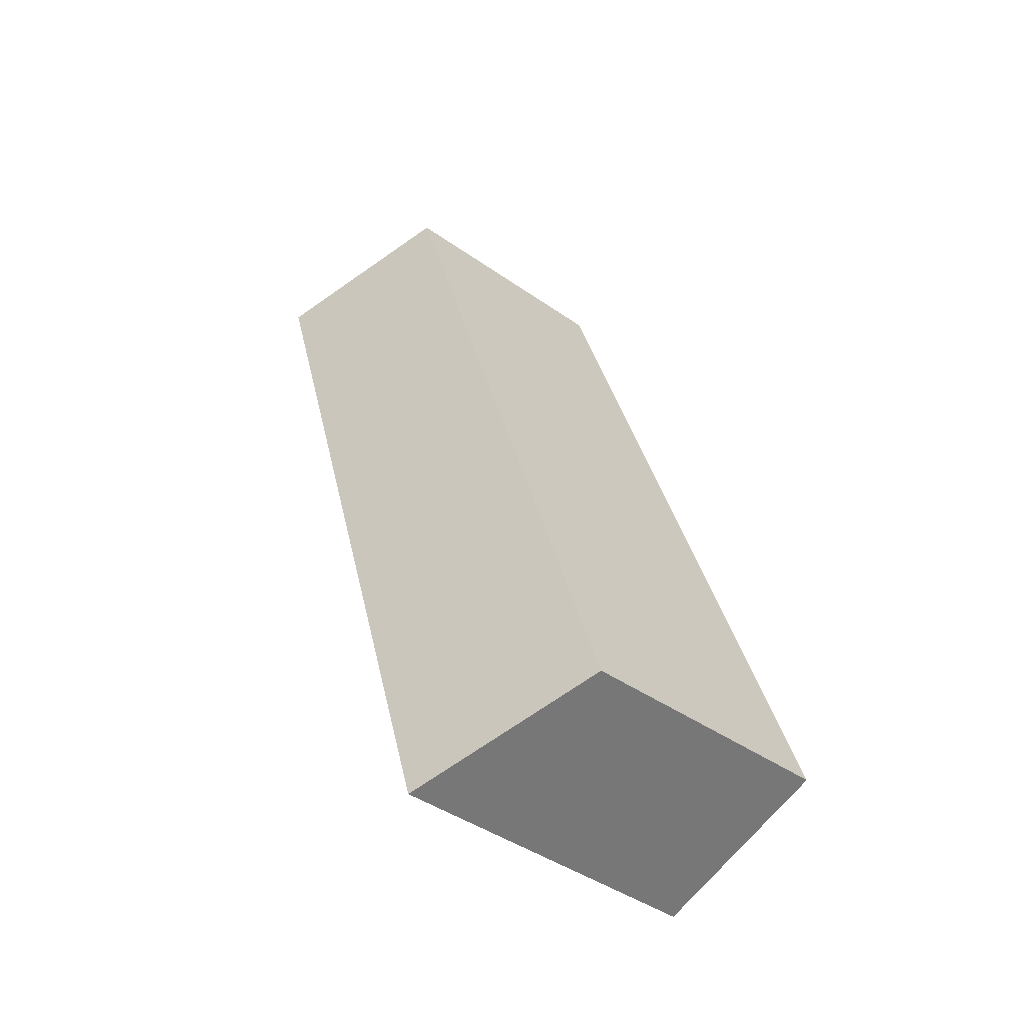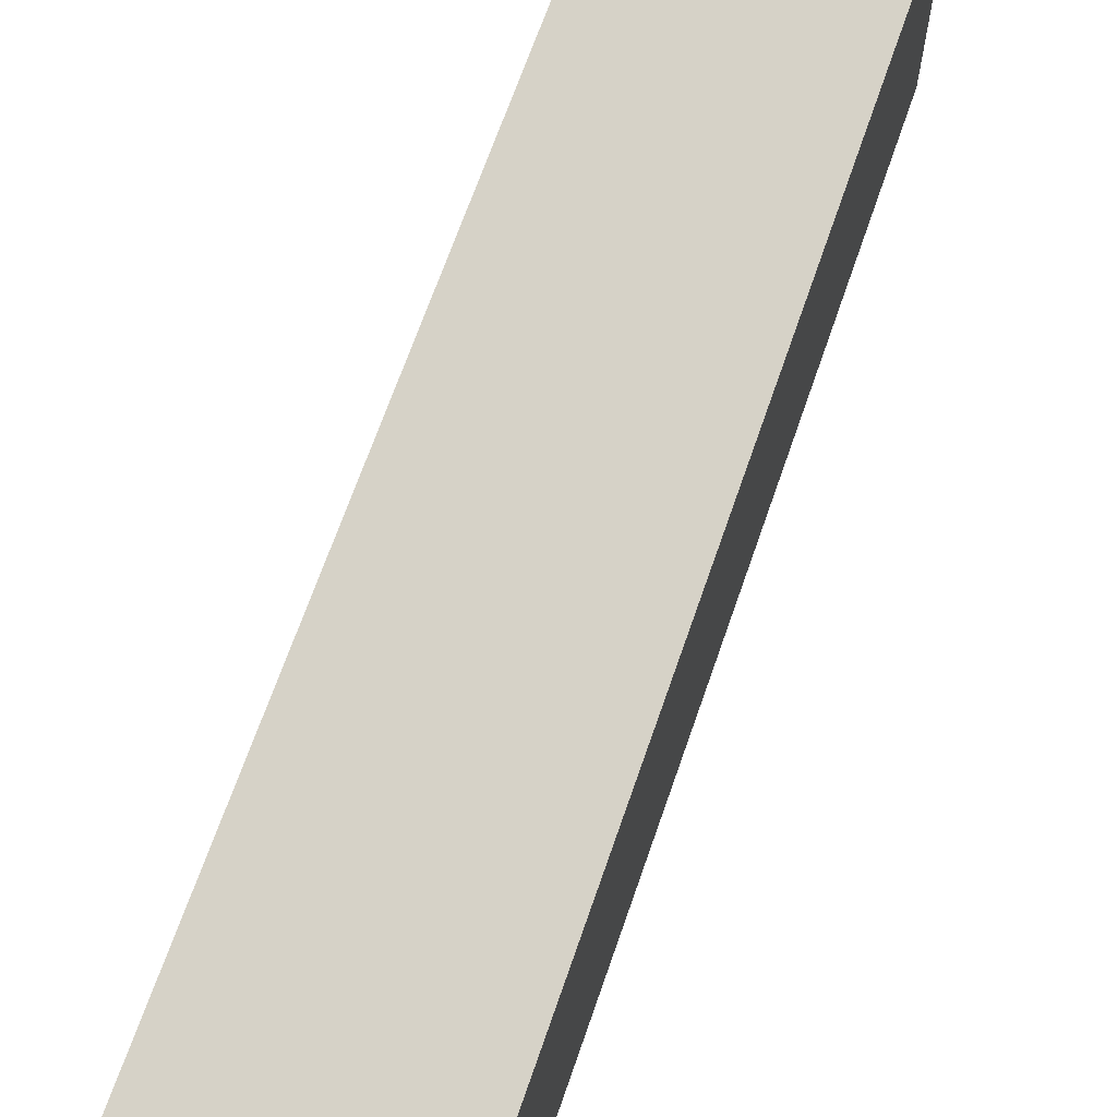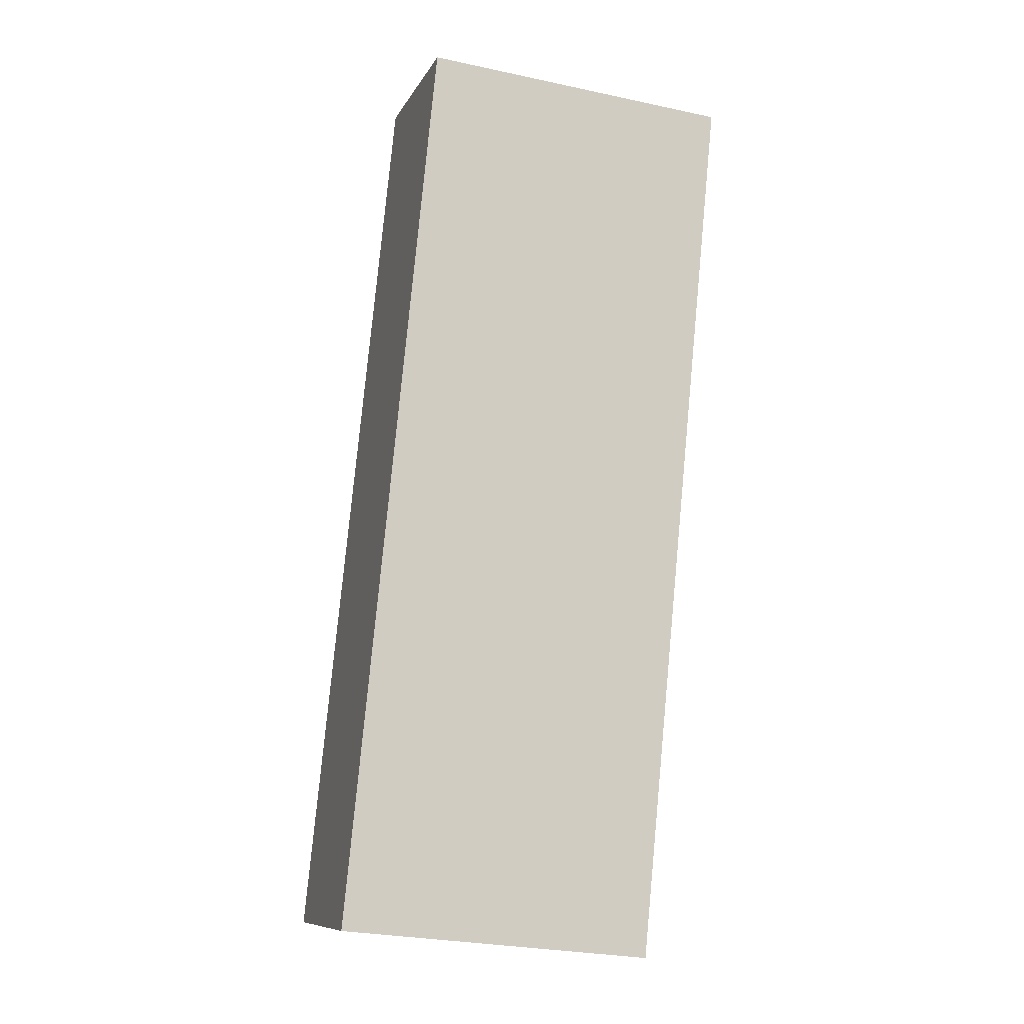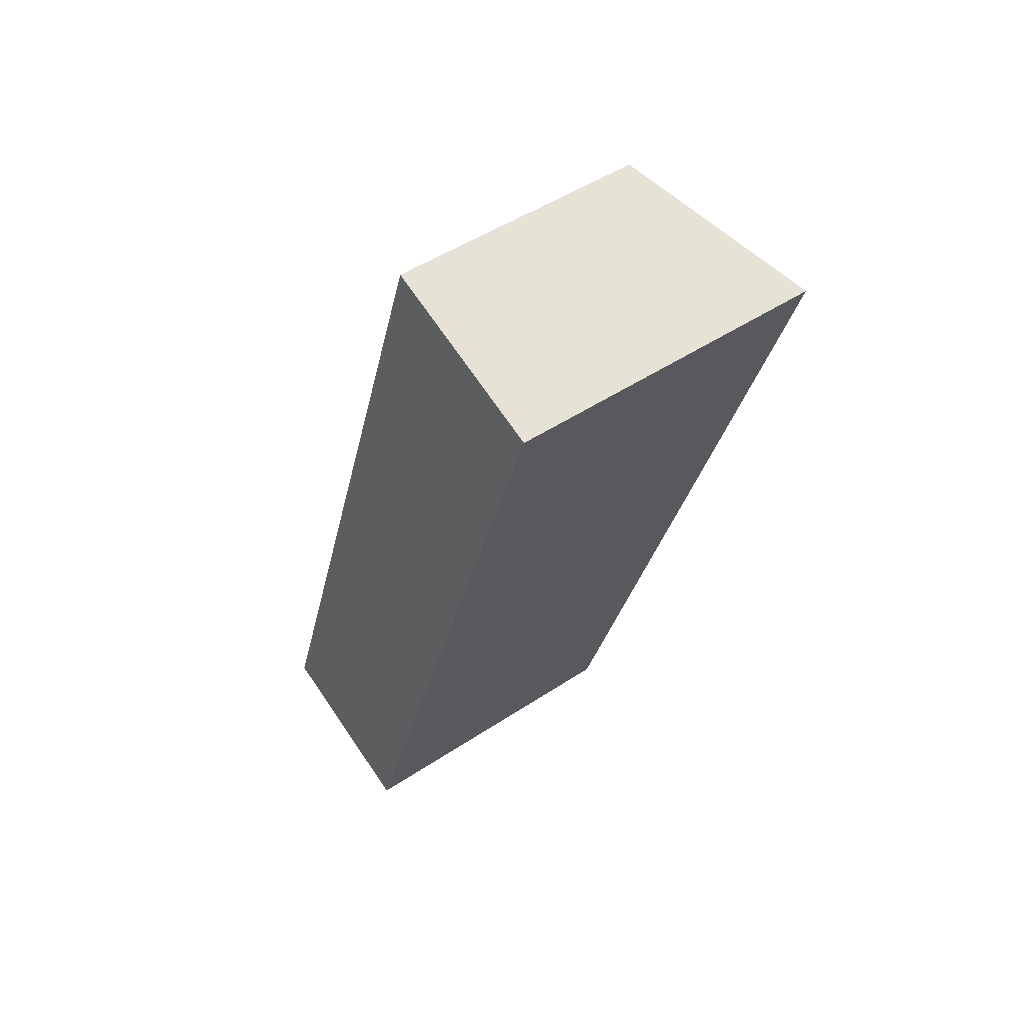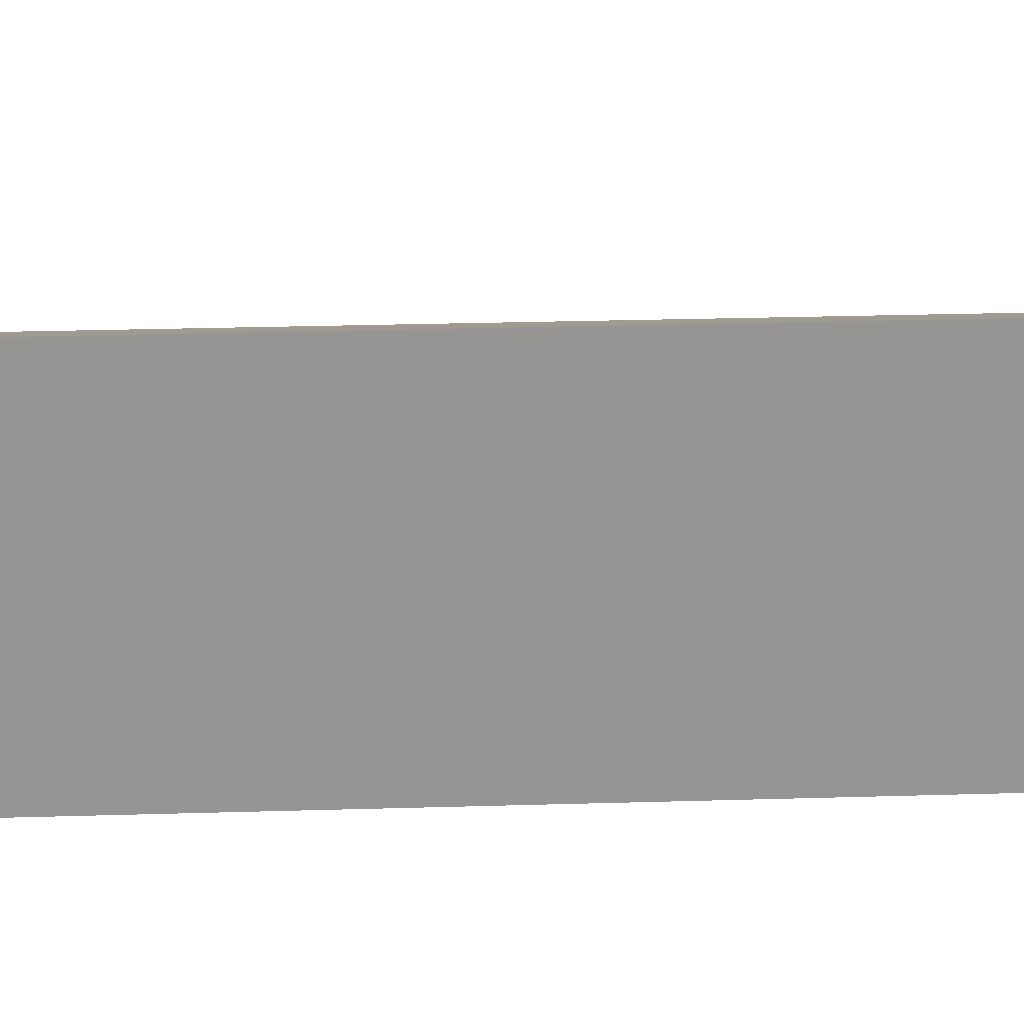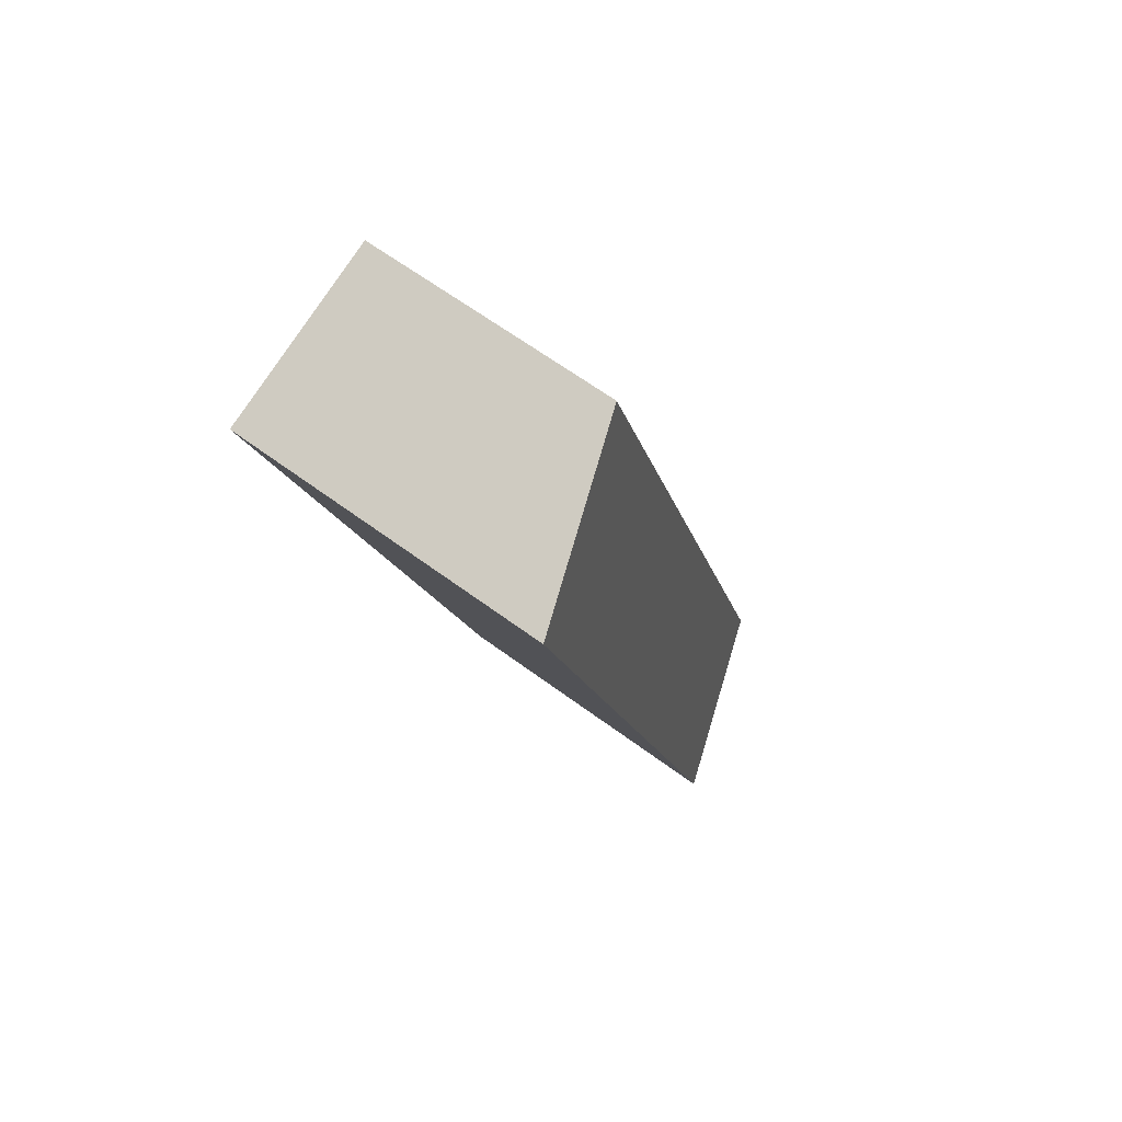
<metadata>
{"format":"obj","ext":"obj","renderer":"f3d","projection":"perspective","resolution":1024,"background":"white","views":[{"elev":-42.8,"azim":-129.9,"up":"+Z"},{"elev":68.0,"azim":-142.9,"up":"+Y"},{"elev":-28.2,"azim":72.0,"up":"+Z"},{"elev":48.6,"azim":53.5,"up":"+Z"},{"elev":22.8,"azim":104.9,"up":"+Y"},{"elev":62.8,"azim":127.0,"up":"+Z"}]}
</metadata>
<code>
v  0 4.07 2.492e-16
v  7.45 5.093 13.04
v  2.938 5.113 -0.952
v  4.576 4.07 13.99
v  2.938 5.829e-17 -0.952
v  0 0 0
v  4.576 -8.568e-16 13.99
v  7.45 -7.986e-16 13.04
g defaultobject
f 1 2 3
f 2 1 4
f 5 1 3
f 1 5 6
f 6 4 1
f 4 6 7
f 4 8 2
f 8 4 7
f 2 5 3
f 5 2 8
f 8 6 5
f 6 8 7

</code>
